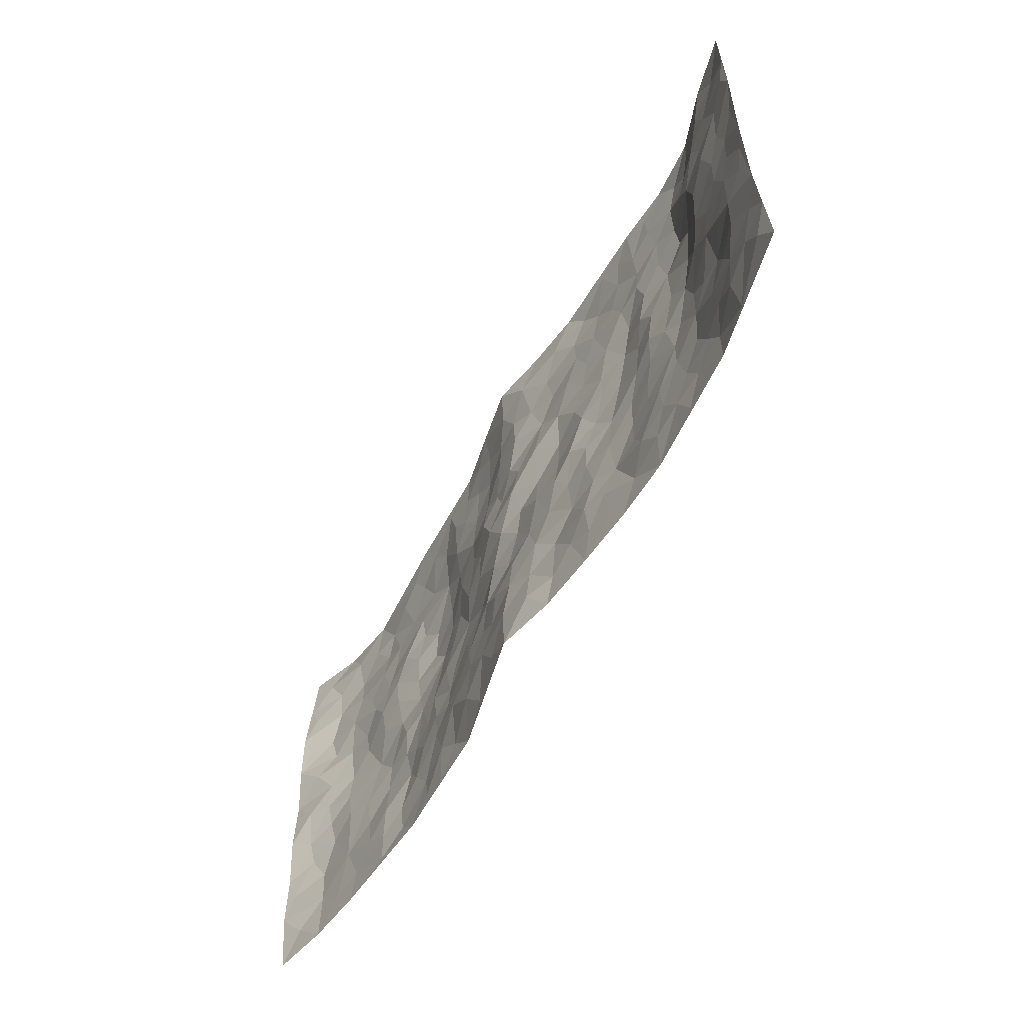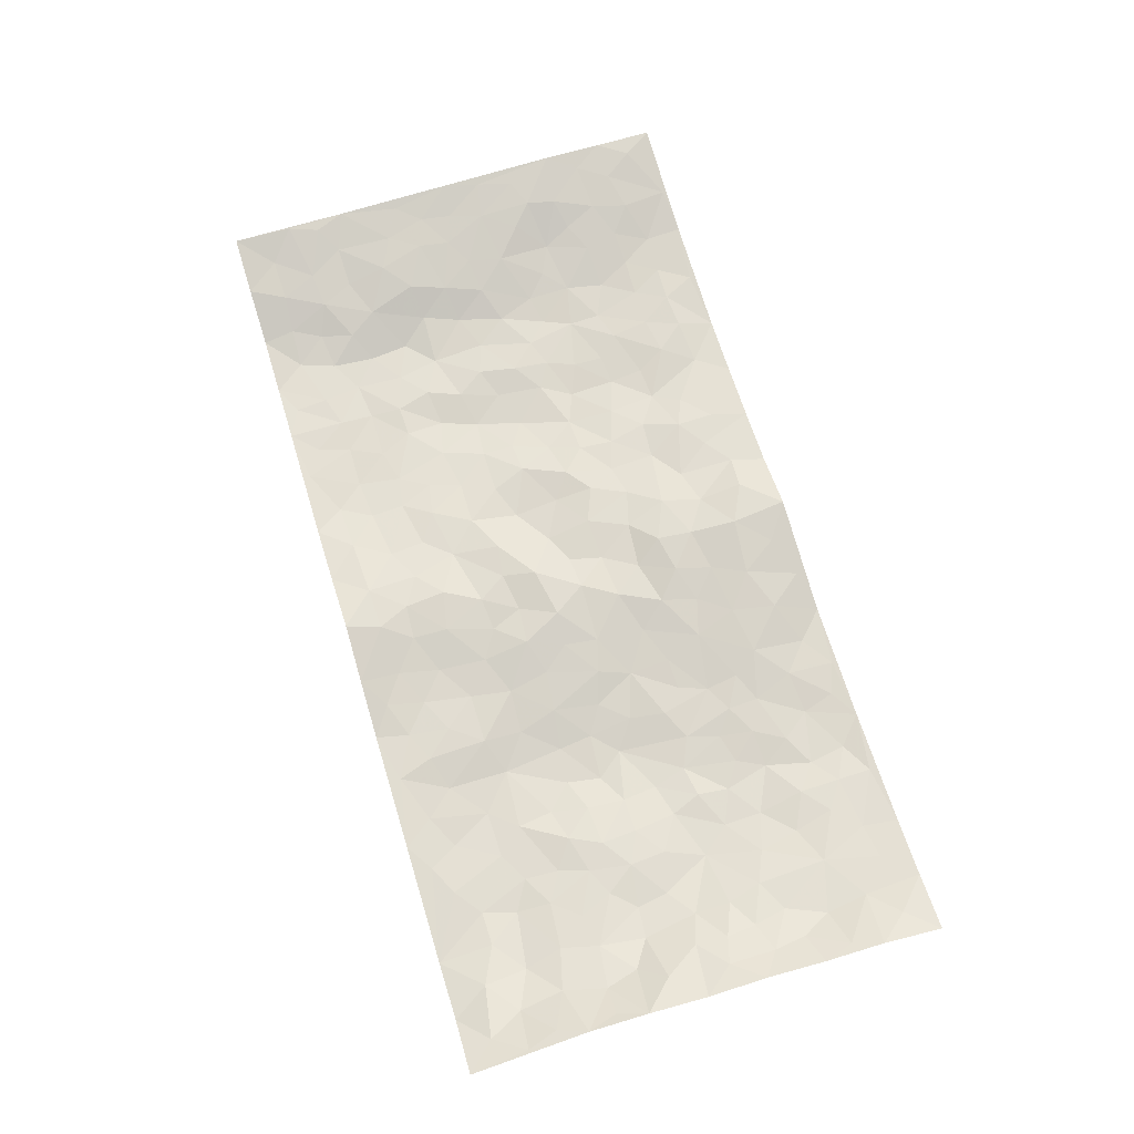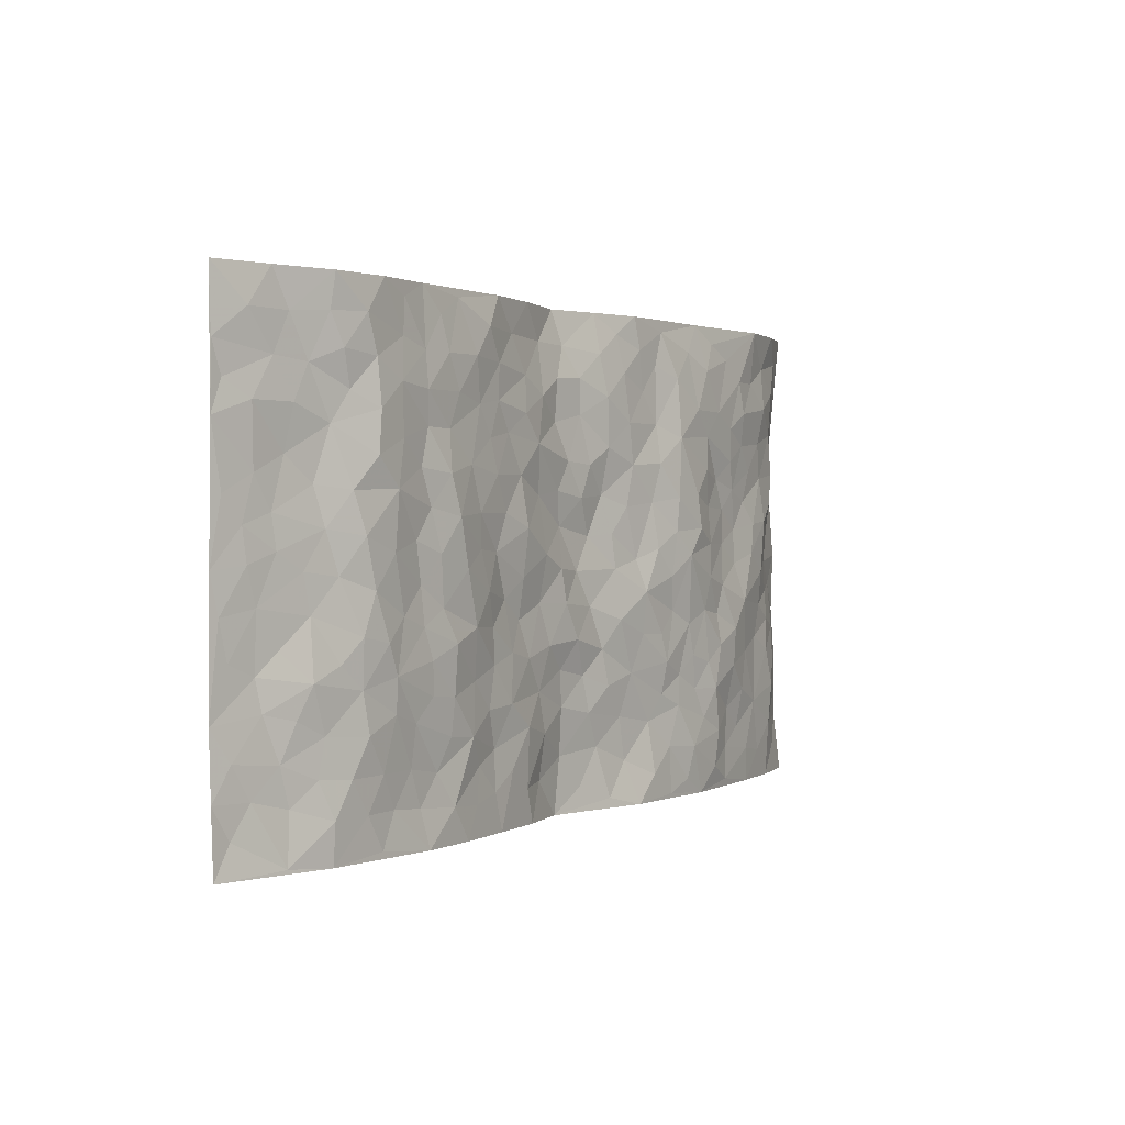
<metadata>
{"format":"obj","ext":"obj","renderer":"f3d","projection":"perspective","resolution":1024,"background":"white","views":[{"elev":-58.1,"azim":61.4,"up":"+Y"},{"elev":70.0,"azim":-107.0,"up":"+Z"},{"elev":1.1,"azim":123.0,"up":"+Y"}]}
</metadata>
<code>
v -0.9774 0.003668 0.04735
v -0.9755 0.9975 0.05132
v 0.978 0.003918 0.04252
v 0.9723 0.9977 0.05384
v -0.7955 0.3932 0.007035
v -0.9704 0.5009 0.06252
v -0.8563 0.3588 0.01908
v 0.001129 0.003586 0.03586
v -0.972 0.2522 0.05901
v -0.9183 0.3392 0.03974
v -0.7344 0.002165 0.003906
v -0.9724 0.1278 0.06002
v -0.7101 0.293 -0.00542
v -0.8567 0.002435 0.02071
v -0.8409 0.2895 0.01159
v -0.4888 0.001453 -0.01782
v -0.9527 0.1899 0.05112
v -0.2928 0.1674 -0.00254
v -0.7757 0.3225 0.006856
v -0.8631 0.1212 0.01669
v -0.9215 0.06525 0.03799
v -0.7957 0.06493 0.009923
v -0.6717 0.1272 -0.002527
v -0.7238 0.07526 8.025e-05
v -0.8752 0.2084 0.01488
v -0.9084 0.2715 0.03068
v -0.7694 0.1777 0.00558
v -0.6921 0.2098 -0.007086
v -0.8593 0.489 0.02842
v -0.9693 0.3763 0.06641
v -0.7373 0.9978 -0.0134
v -0.5362 0.222 -0.02847
v 0.2598 0.1582 -0.000611
v -0.9669 0.7493 0.07177
v -0.3661 0.393 -0.01911
v -0.7825 0.753 0.003535
v -0.8013 0.831 -0.002809
v -0.581 0.4421 -0.01877
v -0.5983 0.6054 -0.006275
v -0.4895 0.9974 -0.002332
v -0.9477 0.6871 0.05918
v -0.6604 0.5621 -0.001068
v -0.3887 0.7535 -0.02727
v -0.5089 0.2797 -0.02504
v -0.4592 0.2251 -0.01893
v -0.4946 0.1619 -0.02176
v -0.4473 0.6361 -0.03365
v -0.3651 0.5591 -0.03024
v 0.1658 0.4739 -0.003218
v -0.3327 0.2212 -0.01165
v -0.2097 0.6096 -0.001782
v -0.3735 0.6285 -0.03145
v -0.2998 0.05852 -0.01545
v -0.6263 0.71 -0.01267
v -0.3941 0.1944 -0.01677
v -0.8712 0.6179 0.02042
v -0.03731 0.348 0.005252
v 0.058 0.3402 0.008388
v 0.297 0.4517 -0.01678
v -0.09551 0.5503 0.02059
v -0.1648 0.555 0.006117
v 0.09293 0.6295 0.01139
v -0.6332 0.3461 -0.02372
v -0.7488 0.5744 -0.004339
v -0.943 0.8099 0.05635
v -0.5595 0.1288 -0.02222
v -0.3652 0.01256 -0.01687
v -0.7955 0.4665 0.001059
v -0.6157 0.1725 -0.009245
v -0.6133 0.01825 -0.008293
v -0.2415 0.002973 -0.01535
v -0.6142 0.08829 -0.00755
v -0.5461 0.05265 -0.02076
v -0.4297 0.03733 -0.01916
v -0.4498 0.1038 -0.02449
v -0.8904 0.686 0.02654
v -0.9638 0.8734 0.05835
v -0.7369 0.5096 -0.006693
v 0.0002939 0.9943 0.04392
v -0.8024 0.6755 0.01029
v -0.5617 0.3149 -0.02623
v -0.512 0.4607 -0.02797
v 0.007259 0.5702 0.02129
v -0.04905 0.482 0.01704
v 0.003701 0.4197 0.00528
v -0.1235 0.129 0.01805
v -0.5672 0.6698 -0.009256
v -0.907 0.563 0.04704
v -0.7317 0.6911 -0.0002155
v -0.4481 0.2968 -0.02186
v -0.6312 0.2671 -0.02037
v -0.5003 0.6881 -0.02507
v -0.1723 0.4842 0.002315
v -0.2602 0.4356 -0.01898
v -0.6459 0.6488 -0.006541
v -0.01002 0.1189 0.03176
v -0.4138 0.5096 -0.03724
v -0.342 0.2879 -0.01973
v -0.2402 0.5026 -0.005145
v -0.1782 0.3816 -0.00796
v -0.9677 0.6249 0.07042
v -0.7043 0.6228 -0.0004896
v -0.8139 0.5802 0.002721
v -0.361 0.1104 -0.01437
v -0.5204 0.5327 -0.02367
v -0.6835 0.4064 -0.01893
v -0.1292 0.3242 0.006737
v -0.1479 0.2496 0.004
v -0.5159 0.6111 -0.01929
v 0.1076 0.7282 0.0002826
v -0.002798 0.2164 0.02235
v -0.07233 0.2741 0.01719
v 0.005494 0.2898 0.01918
v -0.4284 0.3635 -0.02304
v -0.1957 0.1843 0.007041
v -0.6535 0.4876 -0.007714
v -0.5559 0.3807 -0.01863
v -0.4914 0.3913 -0.02571
v -0.3061 0.5236 -0.02048
v -0.2571 0.35 -0.01312
v -0.3537 0.4665 -0.02629
v -0.2252 0.2711 -0.002749
v -0.09018 0.4108 0.01137
v -0.593 0.531 -0.009059
v -0.09089 0.1989 0.01379
v -0.2127 0.09363 0.006563
v -0.398 0.2582 -0.01561
v -0.9194 0.4386 0.05025
v -0.8632 0.4216 0.02742
v 0.09282 0.4235 0.01024
v 0.2079 0.2386 -0.005903
v 0.08212 0.5169 -0.0004704
v 0.01928 0.488 0.006305
v 0.167 0.3937 0.007356
v 0.7881 0.497 0.01485
v 0.2211 0.4346 0.002667
v 0.2665 0.3141 -0.006588
v 0.1595 0.5673 -0.01048
v 0.122 0.9967 0.01832
v -0.2924 0.6186 -0.01232
v 0.4239 0.88 -0.01922
v 0.4903 0.9977 -0.009044
v -0.213 0.7797 -0.006952
v -0.05746 0.8625 0.01465
v -0.3203 0.3483 -0.01916
v -0.4585 0.5654 -0.03642
v -0.07291 0.05423 0.0236
v -0.1557 0.02345 0.00461
v 0.1208 0.003719 0.007089
v 0.01394 0.858 0.02033
v -0.01641 0.6981 0.01402
v 0.4214 0.1963 -0.02047
v 0.3414 0.2902 -0.01501
v 0.5923 0.5263 -0.02688
v 0.5253 0.5472 -0.0209
v 0.4551 0.1348 -0.01286
v 0.5229 0.2274 -0.01806
v 0.4139 0.3618 -0.02956
v 0.02318 0.6393 0.01358
v -0.05904 0.6256 0.01087
v -0.1456 0.7283 0.001326
v -0.08597 0.6914 0.007391
v -0.05976 0.7895 0.01549
v -0.1367 0.6321 0.01471
v 0.02152 0.7726 0.02116
v 0.2442 0.9979 0.0003071
v -0.01854 0.9236 0.0308
v -0.2682 0.8449 -0.003868
v -0.1977 0.879 -0.003302
v -0.3153 0.7794 -0.008647
v -0.2436 0.9972 0.0003585
v -0.227 0.6948 -0.006072
v -0.3163 0.6992 -0.01916
v -0.1381 0.8284 -0.001372
v -0.1223 0.9961 0.02288
v 0.2172 0.7456 -0.003684
v 0.1732 0.6668 -0.002645
v 0.3266 0.5954 -0.01877
v 0.2614 0.5235 -0.007023
v 0.2654 0.6659 -0.01321
v 0.424 0.7442 -0.01935
v 0.3553 0.6832 -0.01904
v 0.2852 0.7331 -0.01127
v 0.06942 0.9263 0.02873
v 0.07852 0.8216 0.01071
v 0.145 0.8568 0.006876
v 0.2496 0.873 -0.005905
v 0.321 0.7934 -0.01223
v 0.2318 0.5956 -0.008415
v -0.8814 0.8668 0.02172
v -0.683 0.816 -0.01563
v -0.868 0.7746 0.02113
v -0.8593 0.9967 0.007868
v -0.9195 0.9389 0.03543
v -0.8105 0.9205 0.00939
v -0.7342 0.8847 -0.00483
v -0.6066 0.9289 -0.01272
v -0.6634 0.8854 -0.01529
v -0.6871 0.7456 -0.007019
v -0.5603 0.8141 -0.02032
v -0.6219 0.7808 -0.01573
v -0.5114 0.9011 -0.01937
v -0.3904 0.8777 -0.01703
v -0.5459 0.9597 -0.009871
v -0.4642 0.8159 -0.02492
v -0.4424 0.9358 -0.01188
v -0.3448 0.9717 -0.002479
v -0.511 0.7604 -0.02066
v -0.3199 0.9 -0.003273
v -0.2576 0.9293 -0.003508
v 0.1552 0.7843 -0.002453
v 0.2537 0.804 -0.007173
v 0.1883 0.9322 0.008966
v 0.3924 0.8121 -0.0188
v 0.3361 0.8808 -0.01817
v 0.3813 0.982 -0.007067
v 0.2874 0.9377 -0.01239
v 0.4417 0.9477 -0.01279
v 0.38 0.4937 -0.02897
v 0.3256 0.5293 -0.01882
v 0.4836 0.6044 -0.02235
v 0.4319 0.6651 -0.03005
v 0.4055 0.5885 -0.03182
v 0.352 0.1903 -0.02
v 0.4815 0.3347 -0.02464
v 0.4597 0.5227 -0.02717
v 0.3461 0.3882 -0.02378
v -0.1227 0.9133 0.008212
v -0.1825 0.9563 0.00631
v 0.32 0.1336 -0.009559
v 0.6128 0.01455 -0.01451
v 0.2012 0.3342 -0.002027
v 0.2718 0.3855 -0.007317
v 0.5843 0.2475 -0.02216
v 0.7353 0.9972 -0.01244
v 0.9738 0.2523 0.05523
v 0.4919 0.8119 -0.02301
v 0.7162 0.4874 -0.00252
v 0.4886 0.7468 -0.01945
v 0.9722 0.501 0.05472
v 0.6701 0.2941 -0.01685
v 0.5096 0.4682 -0.01863
v 0.7785 0.3115 0.0007022
v 0.562 0.4156 -0.02204
v 0.4895 0.001586 -0.02363
v 0.0902 0.253 0.01231
v 0.505 0.07645 -0.01346
v 0.1347 0.3197 0.004785
v 0.4162 0.2666 -0.02488
v 0.87 0.2661 0.03363
v 0.6424 0.4617 -0.02373
v 0.5785 0.08201 -0.01234
v 0.449 0.4262 -0.02366
v 0.6083 0.3717 -0.02643
v 0.2865 0.2332 -0.009044
v 0.4783 0.2715 -0.02249
v 0.2633 0.07932 -0.00623
v 0.3658 0.001935 -0.01834
v 0.243 0.002965 -0.006729
v 0.2 0.1157 -0.002514
v 0.06762 0.1707 0.01405
v 0.1436 0.1907 -0.001438
v 0.6133 0.1474 -0.01696
v 0.7736 0.4231 0.0122
v 0.7476 0.2217 0.002218
v 0.6521 0.08077 -0.01324
v 0.6702 0.3847 -0.01955
v 0.7186 0.3395 -0.009094
v 0.8807 0.327 0.0397
v 0.7423 0.5675 0.00502
v 0.6934 0.1458 -0.01272
v 0.7631 0.1505 0.004893
v 0.8356 0.3679 0.02852
v 0.937 0.3508 0.04855
v 0.8811 0.4392 0.03653
v 0.5828 0.3129 -0.02386
v 0.8189 0.1067 0.02013
v 0.3313 0.06359 -0.01285
v 0.4104 0.06859 -0.02004
v 0.07215 0.07948 0.02482
v 0.1413 0.07361 0.004393
v 0.9727 0.749 0.05094
v 0.7338 0.07969 -0.008126
v 0.6566 0.2157 -0.02071
v 0.9552 0.4258 0.05075
v 0.9021 0.5095 0.0373
v 0.8075 0.2511 0.01315
v 0.5331 0.1481 -0.01477
v 0.7362 0.001872 -0.005865
v 0.503 0.3942 -0.022
v 0.9375 0.06538 0.04343
v 0.9757 0.128 0.04922
v 0.8379 0.1813 0.02373
v 0.896 0.1259 0.03601
v 0.8302 0.01025 0.01358
v 0.9342 0.19 0.04328
v 0.6677 0.5556 -0.02367
v 0.6927 0.6328 -0.01539
v 0.5863 0.6361 -0.03049
v 0.8209 0.6913 0.02833
v 0.6333 0.7714 -0.0294
v 0.9516 0.625 0.04728
v 0.7631 0.6416 0.01485
v 0.8503 0.5952 0.03039
v 0.7308 0.7433 0.00373
v 0.8421 0.5307 0.02617
v 0.9112 0.5743 0.03947
v 0.8871 0.6593 0.03602
v 0.6424 0.6922 -0.03116
v 0.5668 0.7239 -0.02608
v 0.5104 0.6747 -0.02132
v 0.85 0.8515 0.02567
v 0.7133 0.87 -0.01274
v 0.8092 0.776 0.01632
v 0.8936 0.7773 0.0328
v 0.778 0.8435 0.01153
v 0.9696 0.8733 0.05183
v 0.6931 0.802 -0.007798
v 0.9483 0.8106 0.04924
v 0.7423 0.9304 -0.006407
v 0.8522 0.9978 0.02599
v 0.613 0.9976 -0.01974
v 0.818 0.9251 0.01841
v 0.9039 0.9273 0.03218
v 0.6634 0.9337 -0.0239
v 0.558 0.9009 -0.01779
v 0.4924 0.881 -0.01713
v 0.5515 0.9691 -0.01587
v 0.571 0.8217 -0.02582
v 0.6377 0.8603 -0.02374
f 29 6 128
f 12 21 20
f 26 10 9
f 55 45 46
f 27 19 15
f 26 9 17
f 101 6 88
f 12 1 21
f 7 15 19
f 125 86 96
f 84 123 85
f 129 29 128
f 25 27 15
f 12 20 17
f 73 75 66
f 22 14 11
f 26 17 25
f 9 12 17
f 25 15 26
f 5 129 7
f 52 146 48
f 55 18 50
f 7 19 5
f 20 27 25
f 124 82 105
f 41 76 34
f 20 14 22
f 14 20 21
f 14 21 1
f 24 22 11
f 24 27 22
f 72 66 69
f 69 32 91
f 70 24 11
f 24 23 27
f 17 20 25
f 27 20 22
f 10 15 7
f 10 26 15
f 23 28 27
f 27 13 19
f 28 23 69
f 13 27 28
f 119 121 94
f 10 7 129
f 6 30 128
f 9 10 30
f 36 192 80
f 80 102 89
f 118 81 44
f 64 103 78
f 115 126 86
f 45 32 46
f 91 63 13
f 129 68 29
f 95 87 54
f 95 54 199
f 202 40 204
f 82 97 105
f 29 88 6
f 18 55 104
f 148 126 71
f 38 82 124
f 50 18 122
f 117 82 38
f 5 19 106
f 82 117 118
f 80 64 102
f 127 45 55
f 194 77 190
f 98 35 114
f 39 124 105
f 127 50 98
f 106 19 13
f 66 75 46
f 39 95 42
f 63 117 38
f 95 89 102
f 101 56 76
f 51 140 99
f 18 53 126
f 62 83 132
f 45 127 90
f 112 113 57
f 103 29 68
f 130 85 58
f 109 39 105
f 35 94 121
f 113 246 58
f 151 165 163
f 120 100 94
f 114 127 98
f 192 190 65
f 95 39 87
f 36 191 37
f 67 104 74
f 56 101 88
f 13 63 106
f 192 34 76
f 268 241 243
f 108 115 125
f 93 84 60
f 133 84 85
f 156 288 157
f 101 76 41
f 80 103 64
f 105 97 146
f 99 61 51
f 92 109 47
f 125 96 111
f 158 227 153
f 75 104 55
f 69 66 32
f 81 91 32
f 106 78 68
f 42 64 78
f 77 34 65
f 24 70 72
f 75 73 16
f 16 71 67
f 2 34 77
f 13 28 91
f 103 56 88
f 56 80 76
f 72 69 23
f 11 16 70
f 16 73 70
f 16 67 74
f 115 18 126
f 24 72 23
f 73 72 70
f 16 74 75
f 72 73 66
f 32 45 44
f 84 83 60
f 66 46 32
f 78 106 116
f 117 63 81
f 67 53 104
f 103 68 78
f 69 91 28
f 36 80 89
f 106 38 116
f 106 68 5
f 81 118 117
f 62 132 138
f 32 44 81
f 53 67 71
f 57 58 85
f 123 100 107
f 93 60 61
f 33 230 224
f 8 96 147
f 132 133 130
f 140 48 119
f 93 100 123
f 122 98 50
f 164 60 160
f 53 71 126
f 125 112 108
f 193 194 195
f 75 55 46
f 63 91 81
f 56 103 80
f 196 198 31
f 18 104 53
f 121 48 97
f 38 106 63
f 118 97 82
f 97 35 121
f 51 172 140
f 130 134 49
f 87 39 109
f 288 252 263
f 97 114 35
f 47 43 92
f 57 113 58
f 248 130 58
f 34 101 41
f 114 90 127
f 116 124 42
f 145 94 35
f 118 114 97
f 167 79 175
f 98 145 35
f 85 123 57
f 43 47 52
f 199 36 89
f 42 78 116
f 159 83 62
f 88 29 103
f 74 104 75
f 118 44 90
f 173 140 172
f 42 95 102
f 190 192 37
f 65 190 77
f 89 95 199
f 125 111 112
f 92 87 109
f 18 115 122
f 177 180 176
f 112 57 107
f 109 105 146
f 93 94 100
f 285 286 275
f 96 86 147
f 137 232 131
f 57 123 107
f 87 92 208
f 49 134 136
f 132 130 49
f 161 164 162
f 50 127 55
f 122 108 107
f 122 107 100
f 48 140 52
f 118 90 114
f 99 119 94
f 123 84 93
f 36 37 192
f 48 121 119
f 120 122 100
f 39 42 124
f 38 124 116
f 248 58 246
f 44 45 90
f 98 122 120
f 146 52 47
f 94 93 99
f 168 209 170
f 212 183 188
f 202 197 200
f 42 102 64
f 107 108 112
f 99 93 61
f 8 280 96
f 112 111 113
f 125 115 86
f 115 108 122
f 128 30 10
f 5 68 129
f 10 129 128
f 132 49 138
f 83 84 133
f 130 133 85
f 83 133 132
f 248 134 130
f 156 152 224
f 151 110 165
f 212 186 211
f 153 224 249
f 254 251 244
f 246 261 262
f 225 158 249
f 49 136 179
f 185 184 150
f 214 188 181
f 181 188 182
f 161 163 174
f 143 170 172
f 110 211 185
f 184 79 167
f 174 228 169
f 62 110 159
f 163 150 144
f 210 169 229
f 170 143 168
f 176 211 110
f 98 120 145
f 94 145 120
f 48 146 97
f 109 146 47
f 148 86 126
f 147 86 148
f 71 8 148
f 8 147 148
f 244 276 254
f 232 136 134
f 174 143 161
f 60 83 160
f 163 162 151
f 159 160 83
f 261 281 262
f 259 281 149
f 219 220 59
f 246 113 111
f 33 255 131
f 157 256 152
f 137 255 153
f 230 278 279
f 262 260 33
f 154 155 242
f 131 255 137
f 248 131 232
f 281 280 149
f 259 258 278
f 220 179 59
f 159 151 160
f 162 160 151
f 164 61 60
f 228 174 144
f 144 174 163
f 159 110 151
f 161 172 164
f 186 184 185
f 161 162 163
f 61 164 51
f 160 162 164
f 187 217 213
f 150 163 165
f 205 202 200
f 79 184 139
f 170 43 173
f 174 169 143
f 161 143 172
f 167 144 150
f 176 180 183
f 172 170 173
f 223 226 221
f 185 150 165
f 99 140 119
f 207 206 203
f 172 51 164
f 43 52 173
f 173 52 140
f 167 175 228
f 228 229 169
f 210 168 169
f 177 110 62
f 189 138 179
f 62 138 177
f 136 232 233
f 181 182 222
f 150 184 167
f 178 180 189
f 49 179 138
f 177 138 189
f 180 178 182
f 178 179 220
f 307 308 304
f 222 223 221
f 215 187 188
f 176 183 212
f 187 213 186
f 214 215 188
f 185 211 186
f 237 181 239
f 182 188 183
f 110 185 165
f 216 215 141
f 211 176 212
f 182 183 180
f 176 110 177
f 213 184 186
f 178 189 179
f 177 189 180
f 195 190 37
f 197 198 200
f 195 194 190
f 34 192 65
f 80 192 76
f 37 196 195
f 194 2 77
f 193 2 194
f 196 37 191
f 31 193 195
f 198 196 191
f 31 195 196
f 199 201 191
f 197 204 31
f 198 191 201
f 31 198 197
f 201 199 54
f 36 199 191
f 54 208 201
f 208 43 205
f 208 54 87
f 198 201 200
f 206 205 203
f 43 170 203
f 210 207 209
f 40 202 206
f 31 204 40
f 197 202 204
f 208 205 200
f 43 203 205
f 205 206 202
f 203 209 207
f 171 40 207
f 40 206 207
f 208 200 201
f 43 208 92
f 170 209 203
f 168 143 169
f 207 210 171
f 168 210 209
f 188 187 212
f 212 187 186
f 166 139 213
f 184 213 139
f 237 214 181
f 215 214 141
f 216 141 218
f 213 217 166
f 142 166 216
f 217 216 166
f 187 215 217
f 216 217 215
f 237 141 214
f 142 216 218
f 223 222 182
f 179 136 59
f 223 220 219
f 267 238 251
f 237 327 141
f 223 182 178
f 158 290 253
f 220 223 178
f 59 233 227
f 233 59 136
f 248 246 131
f 153 249 158
f 251 254 267
f 223 219 226
f 111 261 246
f 297 251 238
f 276 256 157
f 167 228 144
f 229 228 175
f 175 171 229
f 229 171 210
f 260 257 33
f 265 271 272
f 266 289 283
f 269 243 250
f 249 224 152
f 266 283 271
f 227 233 137
f 253 227 158
f 325 313 320
f 135 264 275
f 310 329 239
f 270 298 297
f 249 256 225
f 275 273 269
f 311 222 221
f 155 154 299
f 234 276 157
f 310 311 299
f 222 239 181
f 221 226 155
f 266 263 252
f 242 290 244
f 264 273 275
f 273 264 243
f 242 244 154
f 276 290 225
f 288 234 157
f 240 282 302
f 275 286 306
f 225 290 158
f 234 263 284
f 241 254 276
f 233 232 137
f 137 153 227
f 264 135 238
f 244 251 154
f 260 259 257
f 227 253 219
f 33 224 255
f 154 297 299
f 240 302 307
f 297 154 251
f 264 268 243
f 253 226 219
f 271 284 263
f 277 294 293
f 290 242 253
f 241 234 284
f 59 227 219
f 242 155 226
f 252 245 231
f 157 152 156
f 257 230 33
f 152 256 249
f 278 230 257
f 262 33 131
f 224 153 255
f 259 278 257
f 134 248 232
f 230 279 224
f 96 261 111
f 261 96 280
f 280 281 261
f 246 262 131
f 252 247 245
f 268 267 241
f 283 277 272
f 288 247 252
f 275 274 285
f 295 291 294
f 267 268 264
f 263 234 288
f 309 310 299
f 290 276 244
f 283 272 271
f 267 254 241
f 265 243 241
f 236 240 285
f 297 238 270
f 303 305 298
f 241 276 234
f 221 155 299
f 272 277 293
f 250 243 287
f 286 285 240
f 284 271 265
f 271 263 266
f 295 3 291
f 225 256 276
f 241 284 265
f 289 266 231
f 3 292 291
f 321 235 323
f 293 294 296
f 279 278 258
f 245 279 258
f 279 156 224
f 260 281 259
f 280 8 149
f 262 281 260
f 231 266 252
f 267 264 238
f 306 304 270
f 283 289 295
f 243 269 273
f 236 269 250
f 294 292 296
f 274 236 285
f 269 274 275
f 250 287 293
f 245 289 231
f 236 274 269
f 156 279 247
f 242 226 253
f 247 279 245
f 243 265 287
f 288 156 247
f 265 272 293
f 296 292 236
f 293 287 265
f 295 294 277
f 277 283 295
f 236 250 296
f 289 3 295
f 292 294 291
f 293 296 250
f 300 304 308
f 325 320 235
f 329 330 326
f 270 304 303
f 270 303 298
f 309 305 301
f 135 306 270
f 299 297 298
f 298 309 299
f 238 135 270
f 300 314 305
f 303 300 305
f 304 306 307
f 300 303 304
f 282 319 315
f 322 325 235
f 275 306 135
f 307 306 286
f 240 307 286
f 308 307 302
f 302 282 308
f 308 282 315
f 305 309 298
f 310 309 301
f 310 301 329
f 310 239 311
f 222 311 239
f 299 311 221
f 319 312 315
f 312 323 316
f 301 305 318
f 305 314 316
f 300 308 315
f 316 314 312
f 312 314 315
f 315 314 300
f 323 312 324
f 316 313 318
f 282 4 317
f 330 313 325
f 4 321 324
f 235 320 323
f 282 317 319
f 312 319 317
f 326 325 322
f 316 320 313
f 316 318 305
f 142 218 327
f 327 218 141
f 316 323 320
f 324 312 317
f 4 324 317
f 321 323 324
f 318 313 330
f 328 326 322
f 326 327 329
f 329 327 237
f 326 328 327
f 322 142 328
f 327 328 142
f 329 237 239
f 301 318 330
f 326 330 325
f 330 329 301

</code>
